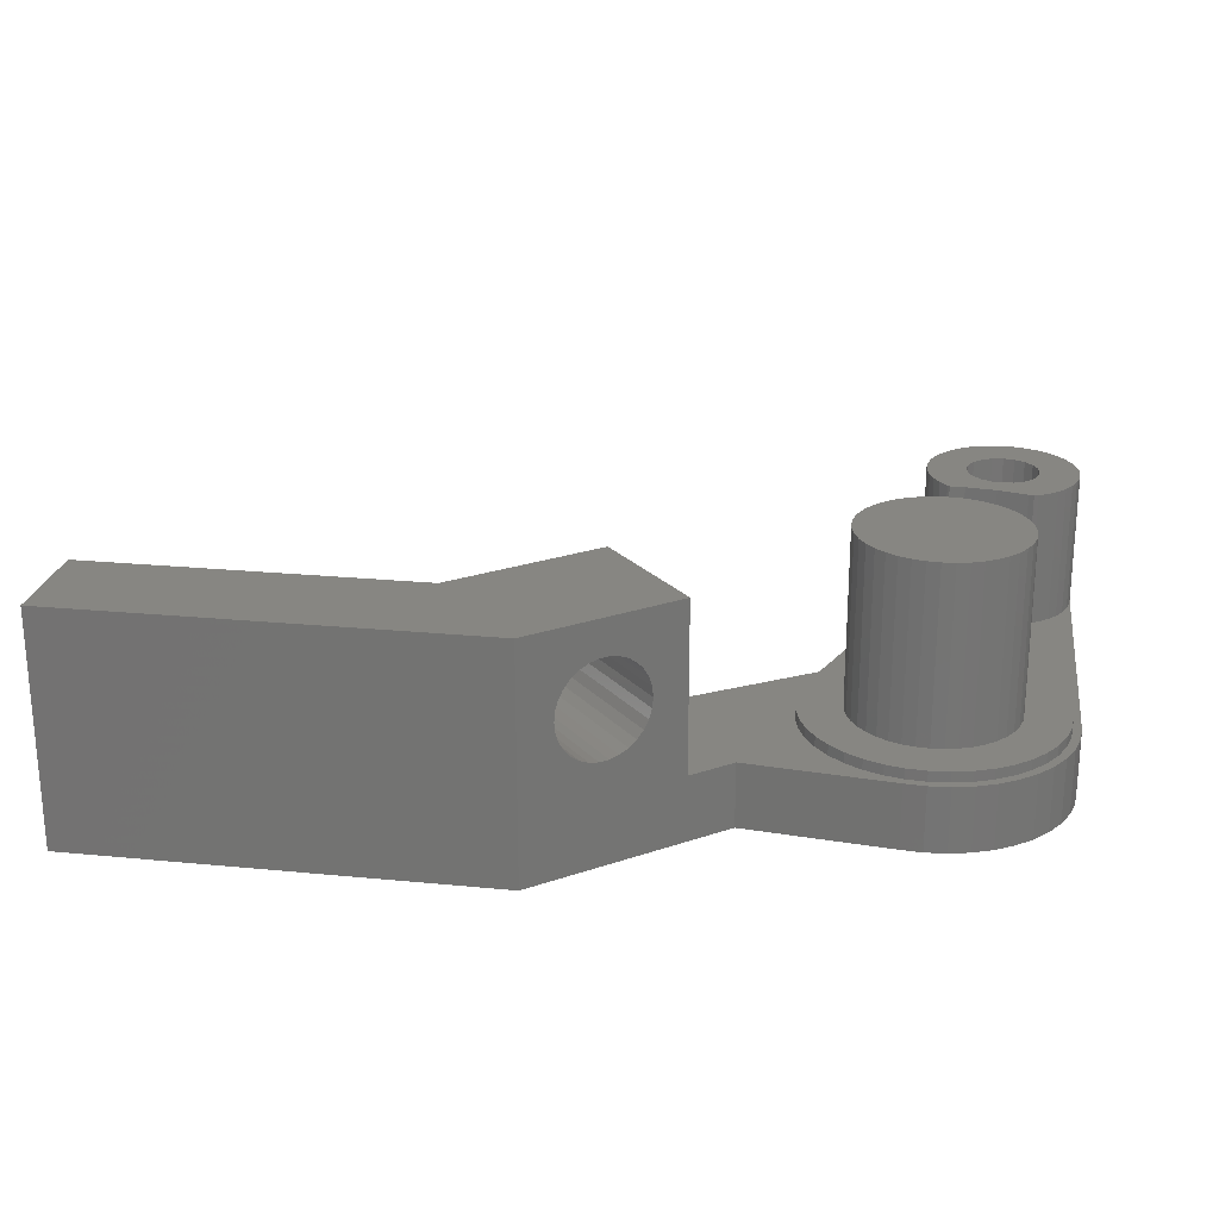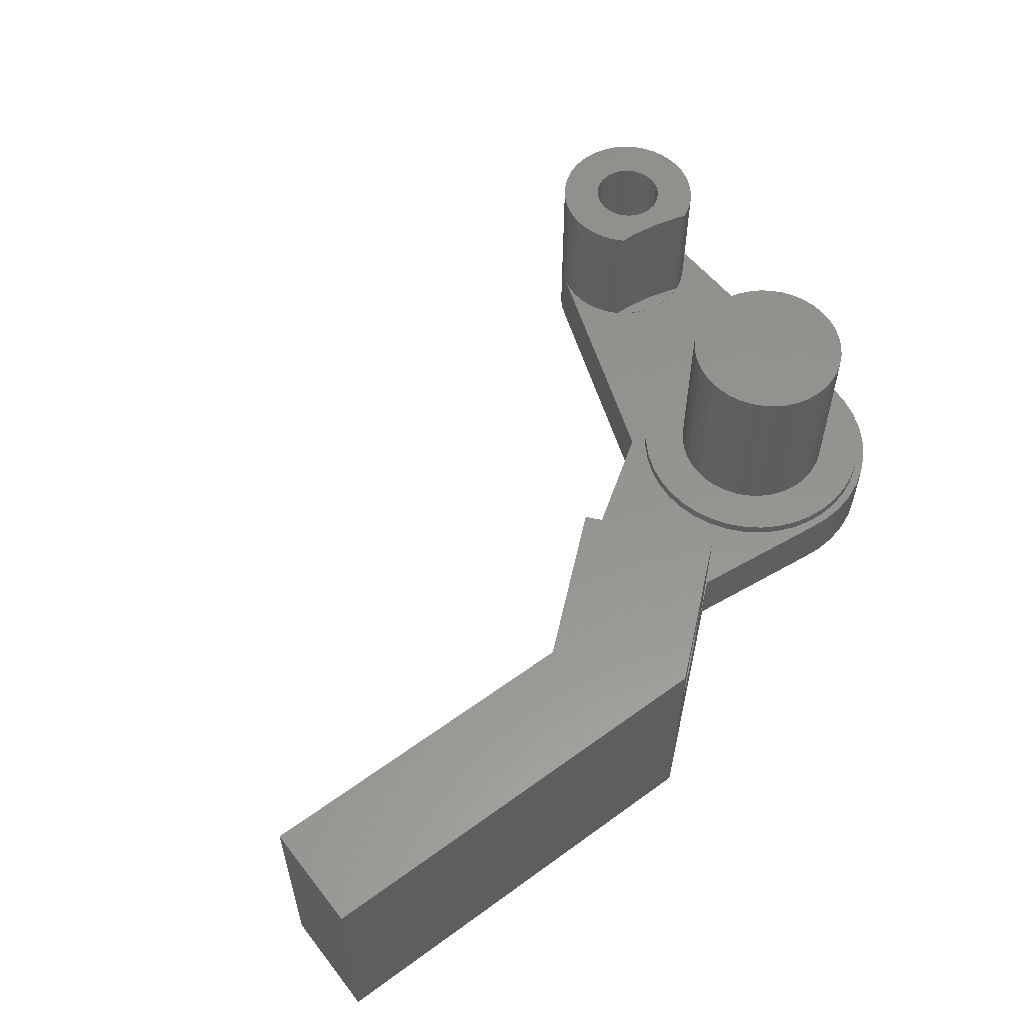
<metadata>
{"format":"stl","ext":"stl","renderer":"f3d","projection":"perspective","resolution":1024,"background":"white","views":[{"elev":23.0,"azim":-170.6,"up":"+Z"},{"elev":56.9,"azim":142.7,"up":"+Z"}]}
</metadata>
<code>
# stl→obj: 398 verts, 800 faces
v -7.4 0 0
v -7.4 0 3.1
v -7.321 1.001 0
v -7.321 1.001 3.1
v -7.15 -14.65 0
v -7.15 -14.65 3.1
v -7.087 1.978 0
v -6.702 2.906 0
v -6.178 3.762 0
v -5.525 4.525 0
v -4.762 5.178 0
v -3.906 5.702 0
v -2.978 6.087 0
v -2.001 6.321 0
v -1 6.4 0
v 0.001181 6.321 0
v 6.976 5.533 0
v 14.95 12.22 0
v 19.13 7.245 0
v 34.95 12.22 0
v 4.267 -4.188 0
v 10.08 -0.3321 0
v 10.09 -0.3396 0
v 9.91 -0.4793 0
v -0.02864 -15.78 0
v -1.75 -14.65 0
v -1.836 -14.11 0
v -2.084 -13.62 0
v -1.836 -15.19 0
v -5.164 -15.19 0
v -5.25 -14.65 0
v -2.084 -15.68 0
v -0.2478 -16.31 0
v -2.471 -16.07 0
v -0.5471 -16.8 0
v -2.959 -16.31 0
v -0.9191 -17.23 0
v -3.5 -16.4 0
v -1.355 -17.6 0
v -4.041 -16.31 0
v -1.843 -17.9 0
v -2.372 -18.12 0
v -2.929 -18.26 0
v -3.5 -18.3 0
v -4.071 -18.26 0
v -4.628 -18.12 0
v -5.157 -17.9 0
v -5.645 -17.6 0
v -6.081 -17.23 0
v -6.453 -16.8 0
v -6.752 -16.31 0
v -6.971 -15.78 0
v -7.105 -15.22 0
v -4.916 -15.68 0
v -4.529 -16.07 0
v -4.916 -13.62 0
v -4.529 -13.23 0
v -5.164 -14.11 0
v 34.95 7.245 0
v -4.041 -12.99 0
v -3.5 -12.9 0
v -2.959 -12.99 0
v -2.471 -13.23 0
v -7.087 1.978 3.1
v -6.971 -13.52 3.1
v -7.105 -14.08 3.1
v -6.752 -12.99 3.1
v -6.453 -12.5 3.1
v -6.081 -12.07 3.1
v -5.645 -11.7 3.1
v -5.157 -11.4 3.1
v -6.926 -0.9386 3.1
v 4.926 0.9386 3.1
v 5 0 3.1
v 10.08 -0.3321 3.1
v 4.267 -4.188 3.1
v -0.2478 -12.99 3.1
v -0.02864 -13.52 3.1
v 0.1051 -14.08 3.1
v 0.15 -14.65 3.1
v 0.1051 -15.22 3.1
v -0.02864 -15.78 3.1
v 13 2.103 3.1
v 10.09 -0.3396 3.1
v 8.822 7.082 3.1
v 6.976 5.533 3.1
v -7 0 3.1
v -5.854 3.527 3.1
v -5.243 4.243 3.1
v -4.762 5.178 3.1
v -4.527 4.854 3.1
v -3.724 5.346 3.1
v -3.906 5.702 3.1
v -6.178 3.762 3.1
v -5.525 4.525 3.1
v -6.702 2.906 3.1
v -4.628 -11.18 3.1
v 4.926 -0.9386 3.1
v 9.91 -0.4793 3.1
v -3.724 -5.346 3.1
v -0.5471 -12.5 3.1
v -2.854 5.706 3.1
v -2.978 6.087 3.1
v -0.9191 -12.07 3.1
v -6.346 2.724 3.1
v -6.706 1.854 3.1
v -2.001 6.321 3.1
v -4.527 -4.854 3.1
v -1.939 5.926 3.1
v -1 6.4 3.1
v -1 6 3.1
v 0.001181 6.321 3.1
v -6.346 -2.724 3.1
v -6.706 -1.854 3.1
v 3.243 4.243 3.1
v 3.854 3.527 3.1
v 4.346 2.724 3.1
v 4.706 1.854 3.1
v 4.706 -1.854 3.1
v 4.346 -2.724 3.1
v 3.854 -3.527 3.1
v 3.243 -4.243 3.1
v 2.527 -4.854 3.1
v 1.724 -5.346 3.1
v 0.8541 -5.706 3.1
v -0.06139 -5.926 3.1
v -0.06139 5.926 3.1
v -1 -6 3.1
v -1.939 -5.926 3.1
v 2.527 4.854 3.1
v -2.854 -5.706 3.1
v -1.355 -11.7 3.1
v -2.372 -11.18 3.1
v -5.243 -4.243 3.1
v -2.929 -11.04 3.1
v -5.854 -3.527 3.1
v -3.5 -11 3.1
v -4.071 -11.04 3.1
v 1.724 5.346 3.1
v 0.8541 5.706 3.1
v -1.843 -11.4 3.1
v -6.926 0.9386 3.1
v -7.15 -14.65 9.6
v -7.105 -14.08 9.6
v -7.105 -15.22 9.6
v -6.971 -15.78 9.6
v -6.752 -16.31 9.6
v -6.453 -16.8 9.6
v -6.081 -17.23 9.6
v -5.645 -17.6 9.6
v -5.157 -17.9 9.6
v -4.628 -18.12 9.6
v -4.071 -18.26 9.6
v -3.5 -18.3 9.6
v -2.929 -18.26 9.6
v -2.372 -18.12 9.6
v -1.843 -17.9 9.6
v -1.355 -17.6 9.6
v -0.9191 -17.23 9.6
v -0.5471 -16.8 9.6
v -0.2478 -16.31 9.6
v -0.02864 -15.78 9.6
v 16.61 5.131 4.913
v 14.45 3.324 6.165
v 14.34 3.228 6.622
v 15.52 4.217 9.287
v 15.88 4.52 9.387
v 19.13 7.245 11.1
v 16.95 5.413 9.092
v 17.24 5.663 8.809
v 17.49 5.87 8.452
v 13 2.103 11.1
v 14.3 3.196 7.1
v 14.34 3.228 7.578
v 14.45 3.324 8.035
v 16.25 4.829 9.387
v 16.61 5.131 9.287
v 14.64 3.478 8.452
v 14.89 3.685 8.809
v 15.18 3.935 9.092
v 16.25 4.829 4.813
v 15.88 4.52 4.813
v 17.83 6.153 7.1
v 17.79 6.12 6.622
v 17.67 6.025 8.035
v 17.79 6.12 7.578
v 17.67 6.025 6.165
v 17.49 5.87 5.748
v 17.24 5.663 5.391
v 15.52 4.217 4.913
v 16.95 5.413 5.108
v 15.18 3.935 5.108
v 14.89 3.685 5.391
v 14.64 3.478 5.748
v 34.95 7.245 11.1
v 34.95 12.22 11.1
v 14.95 12.22 11.1
v 10.12 8.175 7.1
v 8.822 7.082 11.1
v 12.43 10.11 9.287
v 10.16 8.207 6.622
v 10.16 8.207 7.578
v 10.28 8.303 6.165
v 10.46 8.457 5.748
v 10.71 8.664 5.391
v 11.34 9.197 4.913
v 11.01 8.914 5.108
v 11.7 9.499 4.813
v 12.43 10.11 4.913
v 12.07 9.808 4.813
v 13.65 11.13 7.1
v 13.61 11.1 6.622
v 12.77 10.39 5.108
v 13.06 10.64 5.391
v 13.31 10.85 5.748
v 13.5 11 6.165
v 13.61 11.1 7.578
v 13.5 11 8.035
v 10.28 8.303 8.035
v 10.46 8.457 8.452
v 12.07 9.808 9.387
v 11.34 9.197 9.287
v 11.7 9.499 9.387
v 13.31 10.85 8.452
v 13.06 10.64 8.809
v 12.77 10.39 9.092
v 11.01 8.914 9.092
v 10.71 8.664 8.809
v -5.25 -14.65 9.6
v -5.164 -15.19 9.6
v -5.164 -14.11 9.6
v -4.916 -13.62 9.6
v -4.529 -13.23 9.6
v -4.041 -12.99 9.6
v -3.5 -12.9 9.6
v -2.959 -12.99 9.6
v -2.471 -13.23 9.6
v -2.084 -13.62 9.6
v -1.836 -14.11 9.6
v -1.75 -14.65 9.6
v -1.836 -15.19 9.6
v -2.084 -15.68 9.6
v -2.471 -16.07 9.6
v -2.959 -16.31 9.6
v -3.5 -16.4 9.6
v -4.041 -16.31 9.6
v -4.529 -16.07 9.6
v -4.916 -15.68 9.6
v 0.1051 -15.22 9.6
v 0.15 -14.65 9.6
v 0.1051 -14.08 9.6
v -0.02864 -13.52 9.6
v -0.2478 -12.99 9.6
v -0.5471 -12.5 9.6
v -0.9191 -12.07 9.6
v -1.355 -11.7 3.12
v -1.028 -11.98 3.12
v -1.028 -11.98 9.6
v -1.843 -11.4 3.12
v -2.372 -11.18 3.12
v -2.929 -11.04 3.12
v -3.5 -11 3.12
v -4.071 -11.04 3.12
v -4.628 -11.18 3.12
v -4.956 -11.31 3.12
v -5.157 -11.4 9.6
v -4.956 -11.31 9.6
v -5.645 -11.7 9.6
v -6.081 -12.07 9.6
v -6.453 -12.5 9.6
v -6.752 -12.99 9.6
v -6.971 -13.52 9.6
v -6.926 -0.9386 3.6
v -6.706 -1.854 3.6
v -7 0 3.6
v -6.346 -2.724 3.6
v -5.854 -3.527 3.6
v -5.243 -4.243 3.6
v -4.527 -4.854 3.6
v -3.724 -5.346 3.6
v -2.854 -5.706 3.6
v -1.939 -5.926 3.6
v -1 -6 3.6
v -0.06139 -5.926 3.6
v 0.8541 -5.706 3.6
v 1.724 -5.346 3.6
v 2.527 -4.854 3.6
v 3.243 -4.243 3.6
v 3.854 -3.527 3.6
v 4.346 -2.724 3.6
v 4.706 -1.854 3.6
v 4.926 -0.9386 3.6
v 5 0 3.6
v 4.926 0.9386 3.6
v 4.706 1.854 3.6
v 4.346 2.724 3.6
v 3.854 3.527 3.6
v 3.243 4.243 3.6
v 2.527 4.854 3.6
v 1.724 5.346 3.6
v 0.8541 5.706 3.6
v -0.06139 5.926 3.6
v -1 6 3.6
v -1.939 5.926 3.6
v -2.854 5.706 3.6
v -3.724 5.346 3.6
v -4.527 4.854 3.6
v -5.243 4.243 3.6
v -5.854 3.527 3.6
v -6.346 2.724 3.6
v -6.706 1.854 3.6
v -6.926 0.9386 3.6
v -3.249 -11.79 9.6
v -1.753 -11.98 9.6
v -4.708 -11.41 9.6
v -1.753 -11.98 3.12
v -4.708 -11.41 3.12
v -3.249 -11.79 3.12
v -3.758 -2.758 3.6
v -4.155 -2.292 3.6
v -4.475 -1.771 3.6
v 1.292 -3.155 3.6
v 0.7706 -3.475 3.6
v 2.475 1.771 3.6
v 2.709 1.205 3.6
v -1.61 3.852 3.6
v -1 3.9 3.6
v 0.7706 3.475 3.6
v 1.292 3.155 3.6
v -2.205 -3.709 3.6
v -2.771 -3.475 3.6
v -4.9 0 3.6
v -4.852 0.6101 3.6
v 0.2052 -3.709 3.6
v 2.475 -1.771 3.6
v 2.155 -2.292 3.6
v 2.852 0.6101 3.6
v 1.758 2.758 3.6
v -4.155 2.292 3.6
v -3.758 2.758 3.6
v 2.155 2.292 3.6
v -2.771 3.475 3.6
v -2.205 3.709 3.6
v -0.3899 3.852 3.6
v 0.2052 3.709 3.6
v -3.292 3.155 3.6
v -4.475 1.771 3.6
v 1.758 -2.758 3.6
v 2.9 0 3.6
v -4.709 1.205 3.6
v 2.852 -0.6101 3.6
v 2.709 -1.205 3.6
v -0.3899 -3.852 3.6
v -1 -3.9 3.6
v -1.61 -3.852 3.6
v -3.292 -3.155 3.6
v -4.709 -1.205 3.6
v -4.852 -0.6101 3.6
v -4.9 0 12
v -4.852 -0.6101 12
v -4.709 -1.205 12
v -4.475 -1.771 12
v -4.155 -2.292 12
v -3.758 -2.758 12
v -3.292 -3.155 12
v -2.771 -3.475 12
v -2.205 -3.709 12
v -1.61 -3.852 12
v -1 -3.9 12
v -0.3899 -3.852 12
v 0.2052 -3.709 12
v 0.7706 -3.475 12
v 1.292 -3.155 12
v 1.758 -2.758 12
v 2.155 -2.292 12
v 2.475 -1.771 12
v 2.709 -1.205 12
v 2.852 -0.6101 12
v 2.9 0 12
v 2.852 0.6101 12
v 2.709 1.205 12
v 2.475 1.771 12
v 2.155 2.292 12
v 1.758 2.758 12
v 1.292 3.155 12
v 0.7706 3.475 12
v 0.2052 3.709 12
v -0.3899 3.852 12
v -1 3.9 12
v -1.61 3.852 12
v -2.205 3.709 12
v -2.771 3.475 12
v -3.292 3.155 12
v -3.758 2.758 12
v -4.155 2.292 12
v -4.475 1.771 12
v -4.709 1.205 12
v -4.852 0.6101 12
f 1 2 3
f 3 2 4
f 1 5 2
f 2 5 6
f 1 3 5
f 5 3 7
f 5 7 8
f 5 8 9
f 5 9 10
f 5 10 11
f 5 11 12
f 5 12 13
f 5 13 14
f 5 14 15
f 5 15 16
f 5 16 17
f 5 17 18
f 19 18 20
f 21 18 19
f 21 19 22
f 22 19 23
f 21 22 24
f 25 26 27
f 25 27 28
f 5 18 21
f 25 29 26
f 30 5 31
f 32 25 33
f 34 33 35
f 36 35 37
f 38 37 39
f 40 39 41
f 5 41 42
f 5 42 43
f 5 43 44
f 5 44 45
f 5 45 46
f 5 46 47
f 5 47 48
f 5 48 49
f 5 49 50
f 5 50 51
f 5 51 52
f 5 52 53
f 54 5 30
f 55 5 54
f 38 39 40
f 5 55 41
f 55 40 41
f 36 37 38
f 32 33 34
f 34 35 36
f 56 5 57
f 29 25 32
f 58 5 56
f 5 58 31
f 19 20 59
f 57 5 21
f 60 57 21
f 61 60 21
f 62 61 21
f 63 62 21
f 28 63 21
f 25 28 21
f 3 4 7
f 7 4 64
f 4 2 6
f 65 4 66
f 66 4 6
f 67 4 65
f 68 4 67
f 69 4 68
f 70 4 69
f 71 4 70
f 72 4 71
f 73 74 75
f 76 77 78
f 76 78 79
f 76 79 80
f 76 80 81
f 76 81 82
f 83 75 84
f 85 86 83
f 72 87 4
f 88 89 90
f 91 92 93
f 94 4 95
f 96 4 94
f 64 4 96
f 97 72 71
f 74 98 99
f 100 101 77
f 92 102 103
f 100 104 101
f 95 4 105
f 95 88 90
f 95 105 88
f 90 89 93
f 89 91 93
f 93 92 103
f 106 105 4
f 103 102 107
f 100 108 104
f 107 109 110
f 110 111 112
f 113 114 97
f 86 115 83
f 115 116 83
f 116 117 83
f 117 118 83
f 83 73 75
f 75 74 99
f 99 98 76
f 98 119 76
f 119 120 76
f 120 121 76
f 76 122 77
f 102 109 107
f 122 123 77
f 123 124 77
f 109 111 110
f 124 125 77
f 125 126 77
f 111 127 112
f 126 128 77
f 128 129 77
f 130 115 86
f 129 131 77
f 131 100 77
f 104 108 132
f 133 134 135
f 118 73 83
f 135 136 137
f 138 113 97
f 97 114 72
f 86 139 130
f 86 140 139
f 86 127 140
f 86 112 127
f 108 134 133
f 108 133 141
f 108 141 132
f 136 113 138
f 134 136 135
f 136 138 137
f 87 142 4
f 121 122 76
f 142 106 4
f 6 143 66
f 66 143 144
f 5 53 6
f 6 53 145
f 6 145 143
f 53 52 145
f 145 52 146
f 52 51 146
f 146 51 147
f 51 50 147
f 147 50 148
f 50 49 148
f 148 49 149
f 149 49 48
f 150 149 48
f 150 48 47
f 151 150 47
f 151 47 46
f 152 151 46
f 152 46 45
f 153 152 45
f 153 45 44
f 154 153 44
f 154 44 43
f 155 154 43
f 155 43 42
f 156 155 42
f 156 42 41
f 157 156 41
f 157 41 39
f 158 157 39
f 158 39 37
f 159 158 37
f 159 37 35
f 160 159 35
f 160 35 33
f 161 160 33
f 161 33 25
f 162 161 82
f 82 161 25
f 82 25 21
f 76 82 21
f 76 21 24
f 99 76 24
f 99 24 22
f 75 99 22
f 22 23 75
f 75 23 84
f 84 23 19
f 83 84 19
f 163 83 19
f 164 165 83
f 166 167 168
f 169 170 168
f 170 171 168
f 172 173 174
f 172 174 175
f 176 177 168
f 172 175 178
f 177 169 168
f 172 178 179
f 172 179 180
f 172 166 168
f 172 180 166
f 167 176 168
f 181 182 83
f 163 181 83
f 183 184 19
f 168 171 185
f 168 186 19
f 168 185 186
f 184 187 19
f 187 188 19
f 188 189 19
f 182 190 83
f 189 191 19
f 191 163 19
f 190 192 83
f 192 193 83
f 193 194 83
f 186 183 19
f 194 164 83
f 172 165 173
f 172 83 165
f 168 19 59
f 195 168 59
f 195 59 20
f 196 195 20
f 18 197 20
f 20 197 196
f 17 86 18
f 18 86 85
f 198 85 199
f 200 199 197
f 201 85 198
f 202 198 199
f 203 85 201
f 204 85 203
f 205 85 204
f 18 85 205
f 206 18 207
f 208 18 206
f 209 18 210
f 18 208 210
f 211 197 212
f 18 209 213
f 18 213 214
f 18 214 215
f 18 215 216
f 18 216 197
f 216 212 197
f 217 197 211
f 218 197 217
f 219 199 220
f 221 199 200
f 222 199 223
f 218 224 197
f 224 225 197
f 223 199 221
f 225 226 197
f 226 200 197
f 227 199 222
f 228 199 227
f 220 199 228
f 202 199 219
f 207 18 205
f 16 112 17
f 17 112 86
f 15 110 16
f 16 110 112
f 14 107 15
f 15 107 110
f 13 103 14
f 14 103 107
f 12 93 13
f 13 93 103
f 11 90 12
f 12 90 93
f 10 95 11
f 11 95 90
f 9 94 10
f 10 94 95
f 8 96 9
f 9 96 94
f 7 64 8
f 8 64 96
f 229 230 30
f 31 229 30
f 58 231 229
f 31 58 229
f 56 232 231
f 58 56 231
f 57 233 232
f 56 57 232
f 60 234 233
f 57 60 233
f 61 235 234
f 60 61 234
f 62 236 235
f 61 62 235
f 63 237 236
f 62 63 236
f 28 238 237
f 63 28 237
f 239 238 27
f 27 238 28
f 240 239 26
f 26 239 27
f 240 26 241
f 241 26 29
f 241 29 242
f 242 29 32
f 242 32 243
f 243 32 34
f 243 34 244
f 244 34 36
f 244 36 245
f 245 36 38
f 245 38 246
f 246 38 40
f 246 40 247
f 247 40 55
f 247 55 248
f 248 55 54
f 230 248 54
f 30 230 54
f 85 83 199
f 199 83 172
f 162 82 81
f 249 162 81
f 249 81 80
f 250 249 80
f 80 79 251
f 250 80 251
f 79 78 252
f 251 79 252
f 78 77 253
f 252 78 253
f 77 101 254
f 253 77 254
f 101 104 255
f 254 101 255
f 132 256 104
f 104 256 257
f 104 257 258
f 104 258 255
f 141 259 132
f 132 259 256
f 133 260 141
f 141 260 259
f 135 261 133
f 133 261 260
f 137 262 135
f 135 262 261
f 138 263 137
f 137 263 262
f 97 264 138
f 138 264 263
f 264 97 265
f 71 266 265
f 71 265 97
f 265 266 267
f 70 268 71
f 71 268 266
f 69 269 70
f 70 269 268
f 68 270 69
f 69 270 269
f 67 271 68
f 68 271 270
f 65 272 67
f 67 272 271
f 66 144 65
f 65 144 272
f 72 114 273
f 273 114 274
f 87 72 275
f 275 72 273
f 114 113 274
f 274 113 276
f 113 136 276
f 276 136 277
f 136 134 277
f 277 134 278
f 278 134 108
f 279 278 108
f 279 108 100
f 280 279 100
f 280 100 131
f 281 280 131
f 281 131 129
f 282 281 129
f 282 129 128
f 283 282 128
f 283 128 126
f 284 283 126
f 284 126 125
f 285 284 125
f 285 125 124
f 286 285 124
f 286 124 123
f 287 286 123
f 287 123 122
f 288 287 122
f 288 122 121
f 289 288 121
f 289 121 120
f 290 289 120
f 290 120 119
f 291 290 119
f 291 119 98
f 292 291 98
f 292 98 74
f 293 292 74
f 74 73 294
f 293 74 294
f 73 118 295
f 294 73 295
f 118 117 296
f 295 118 296
f 117 116 297
f 296 117 297
f 116 115 298
f 297 116 298
f 130 299 115
f 115 299 298
f 139 300 130
f 130 300 299
f 140 301 139
f 139 301 300
f 127 302 140
f 140 302 301
f 111 303 127
f 127 303 302
f 109 304 111
f 111 304 303
f 102 305 109
f 109 305 304
f 92 306 102
f 102 306 305
f 91 307 92
f 92 307 306
f 89 308 91
f 91 308 307
f 88 309 89
f 89 309 308
f 105 310 88
f 88 310 309
f 106 311 105
f 105 311 310
f 142 312 106
f 106 312 311
f 87 275 142
f 142 275 312
f 144 143 145
f 147 144 146
f 146 144 145
f 148 144 147
f 149 144 148
f 150 144 149
f 151 144 150
f 152 144 151
f 153 144 152
f 154 144 153
f 155 144 154
f 156 144 155
f 247 144 156
f 242 243 160
f 231 232 144
f 241 242 162
f 232 233 144
f 238 239 251
f 235 236 255
f 313 144 314
f 315 144 313
f 267 144 315
f 266 144 267
f 268 144 266
f 269 144 268
f 270 144 269
f 271 144 270
f 272 144 271
f 245 246 157
f 242 160 161
f 243 244 159
f 240 241 249
f 236 237 254
f 234 235 258
f 314 234 258
f 314 144 234
f 258 235 255
f 255 236 254
f 233 234 144
f 254 237 253
f 253 238 252
f 237 238 253
f 251 239 250
f 250 240 249
f 238 251 252
f 249 241 162
f 239 240 250
f 162 242 161
f 160 243 159
f 159 244 158
f 158 245 157
f 157 246 156
f 244 245 158
f 246 247 156
f 248 144 247
f 230 229 144
f 248 230 144
f 229 231 144
f 197 199 172
f 195 197 168
f 168 197 172
f 196 197 195
f 165 164 203
f 201 165 203
f 173 165 201
f 198 173 201
f 164 194 204
f 203 164 204
f 194 193 205
f 204 194 205
f 193 192 207
f 205 193 207
f 192 190 206
f 207 192 206
f 190 182 208
f 206 190 208
f 182 181 210
f 208 182 210
f 181 163 209
f 210 181 209
f 163 191 213
f 209 163 213
f 191 189 214
f 213 191 214
f 189 188 215
f 214 189 215
f 187 216 188
f 188 216 215
f 184 212 187
f 187 212 216
f 183 211 184
f 184 211 212
f 183 186 211
f 211 186 217
f 186 185 217
f 217 185 218
f 185 171 218
f 218 171 224
f 171 170 224
f 224 170 225
f 170 169 225
f 225 169 226
f 169 177 226
f 226 177 200
f 177 176 200
f 200 176 221
f 176 167 221
f 221 167 223
f 167 166 223
f 223 166 222
f 166 180 222
f 222 180 227
f 180 179 227
f 227 179 228
f 179 178 228
f 228 178 220
f 220 178 175
f 219 220 175
f 219 175 174
f 202 219 174
f 202 174 173
f 198 202 173
f 258 257 314
f 314 257 316
f 317 318 316
f 256 317 257
f 257 317 316
f 259 317 256
f 260 317 259
f 261 317 260
f 262 317 261
f 263 317 262
f 264 317 263
f 265 317 264
f 315 317 267
f 267 317 265
f 312 275 273
f 276 312 274
f 274 312 273
f 277 312 276
f 278 312 277
f 279 312 278
f 280 312 279
f 281 312 280
f 282 312 281
f 283 312 282
f 319 312 283
f 320 321 312
f 322 323 288
f 324 325 295
f 326 327 300
f 328 329 298
f 302 312 301
f 303 312 302
f 304 312 303
f 305 312 304
f 306 312 305
f 307 312 306
f 308 312 307
f 309 312 308
f 310 312 309
f 311 312 310
f 330 331 284
f 332 333 312
f 323 334 287
f 335 336 290
f 325 337 294
f 329 338 297
f 339 340 312
f 338 341 296
f 342 343 301
f 344 345 299
f 346 312 340
f 301 312 346
f 301 346 342
f 301 343 300
f 343 326 300
f 300 327 299
f 327 344 299
f 299 345 298
f 345 328 298
f 298 329 297
f 347 339 312
f 297 338 296
f 296 341 295
f 341 324 295
f 295 325 294
f 294 337 293
f 336 348 289
f 293 349 292
f 350 347 312
f 349 351 292
f 292 352 291
f 291 335 290
f 337 349 293
f 290 336 289
f 351 352 292
f 289 348 288
f 348 322 288
f 288 323 287
f 287 334 286
f 334 353 286
f 286 353 285
f 353 354 285
f 285 355 284
f 355 330 284
f 284 331 283
f 331 356 283
f 356 319 283
f 320 312 319
f 357 358 312
f 321 357 312
f 354 355 285
f 358 332 312
f 352 335 291
f 333 350 312
f 313 318 315
f 315 318 317
f 314 316 313
f 313 316 318
f 332 358 359
f 359 358 360
f 358 357 360
f 360 357 361
f 357 321 361
f 361 321 362
f 321 320 362
f 362 320 363
f 320 319 363
f 363 319 364
f 364 319 356
f 365 364 356
f 365 356 331
f 366 365 331
f 366 331 330
f 367 366 330
f 367 330 355
f 368 367 355
f 368 355 354
f 369 368 354
f 369 354 353
f 370 369 353
f 370 353 334
f 371 370 334
f 371 334 323
f 372 371 323
f 372 323 322
f 373 372 322
f 373 322 348
f 374 373 348
f 374 348 336
f 375 374 336
f 375 336 335
f 376 375 335
f 376 335 352
f 377 376 352
f 377 352 351
f 378 377 351
f 378 351 349
f 379 378 349
f 349 337 380
f 379 349 380
f 337 325 381
f 380 337 381
f 325 324 382
f 381 325 382
f 324 341 383
f 382 324 383
f 341 338 384
f 383 341 384
f 329 385 338
f 338 385 384
f 328 386 329
f 329 386 385
f 345 387 328
f 328 387 386
f 344 388 345
f 345 388 387
f 327 389 344
f 344 389 388
f 326 390 327
f 327 390 389
f 343 391 326
f 326 391 390
f 342 392 343
f 343 392 391
f 346 393 342
f 342 393 392
f 340 394 346
f 346 394 393
f 339 395 340
f 340 395 394
f 347 396 339
f 339 396 395
f 350 397 347
f 347 397 396
f 333 398 350
f 350 398 397
f 332 359 333
f 333 359 398
f 398 359 360
f 362 398 361
f 361 398 360
f 363 398 362
f 364 398 363
f 365 398 364
f 366 398 365
f 367 398 366
f 368 398 367
f 369 398 368
f 370 398 369
f 371 398 370
f 372 398 371
f 373 398 372
f 374 398 373
f 375 398 374
f 376 398 375
f 377 398 376
f 378 398 377
f 379 398 378
f 380 398 379
f 381 398 380
f 382 398 381
f 383 398 382
f 384 398 383
f 385 398 384
f 386 398 385
f 387 398 386
f 388 398 387
f 389 398 388
f 390 398 389
f 391 398 390
f 392 398 391
f 393 398 392
f 394 398 393
f 395 398 394
f 396 398 395
f 397 398 396

</code>
